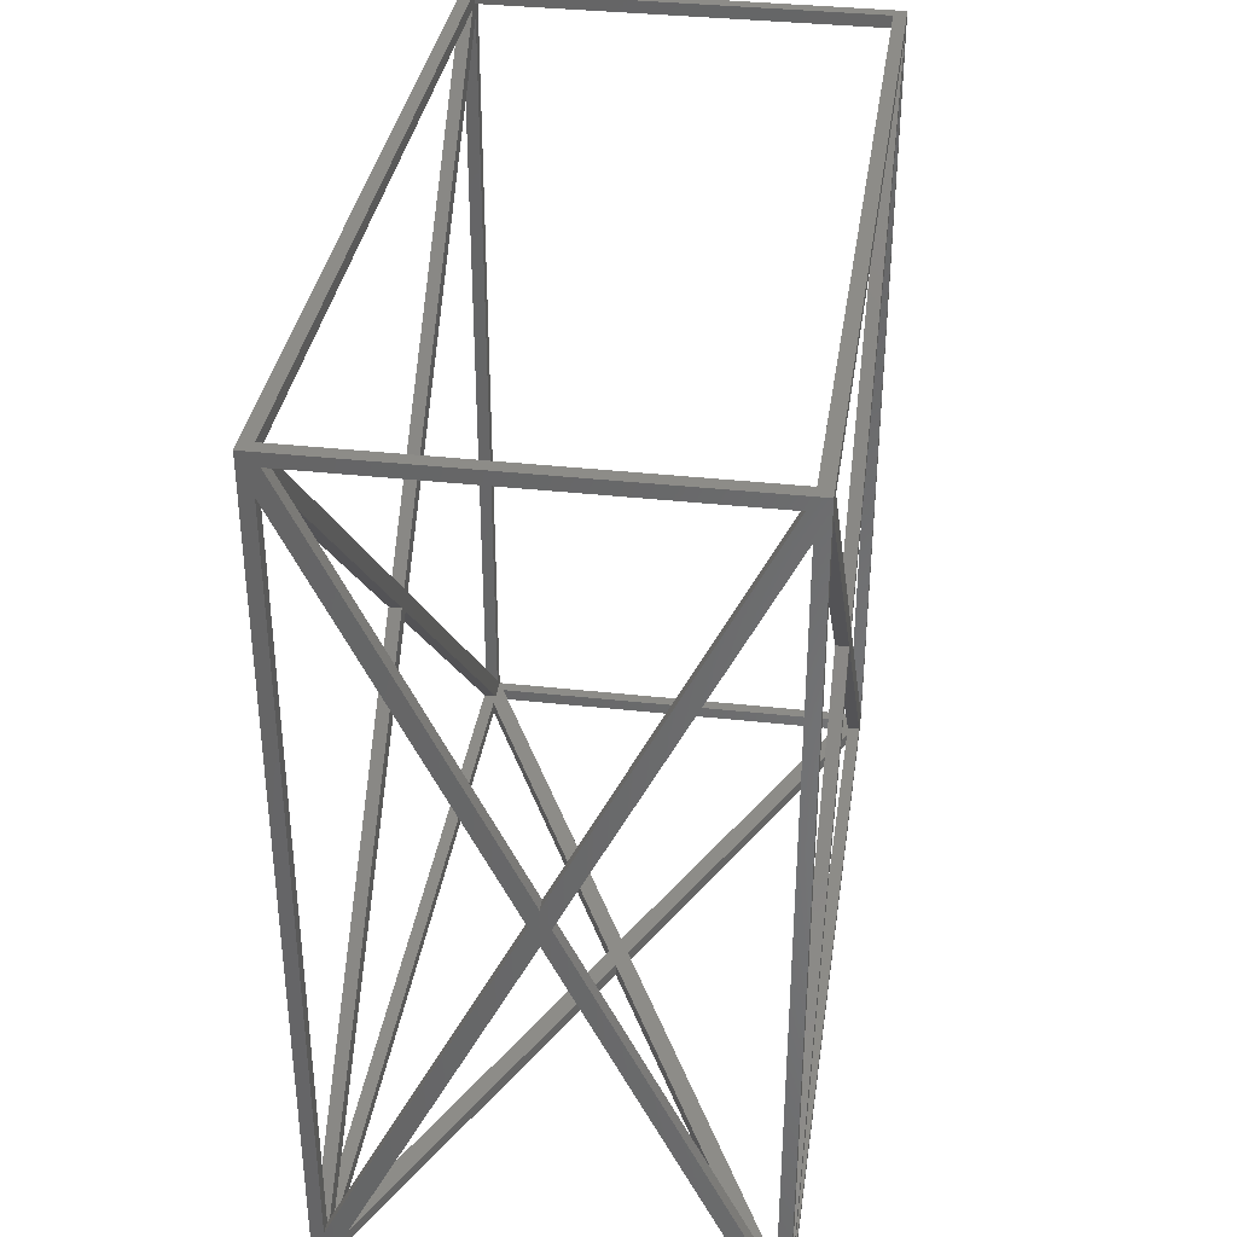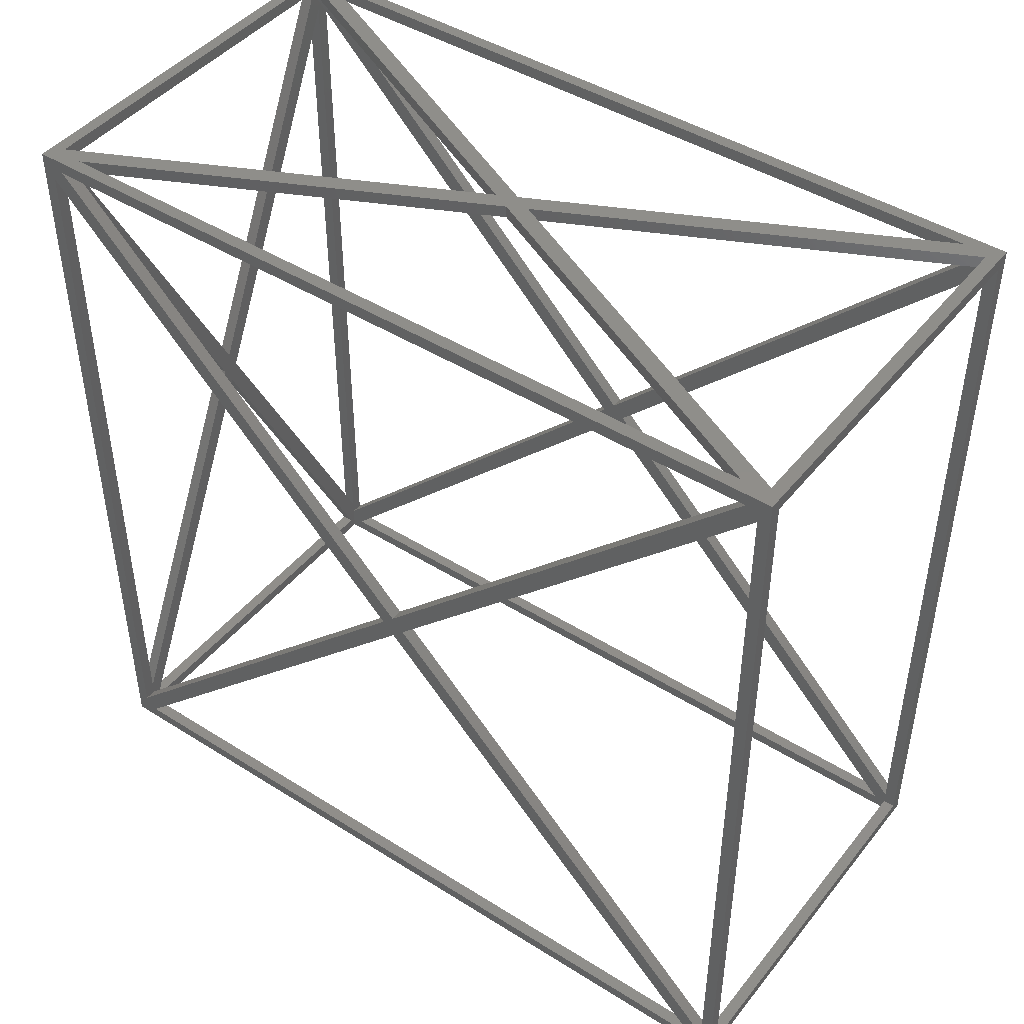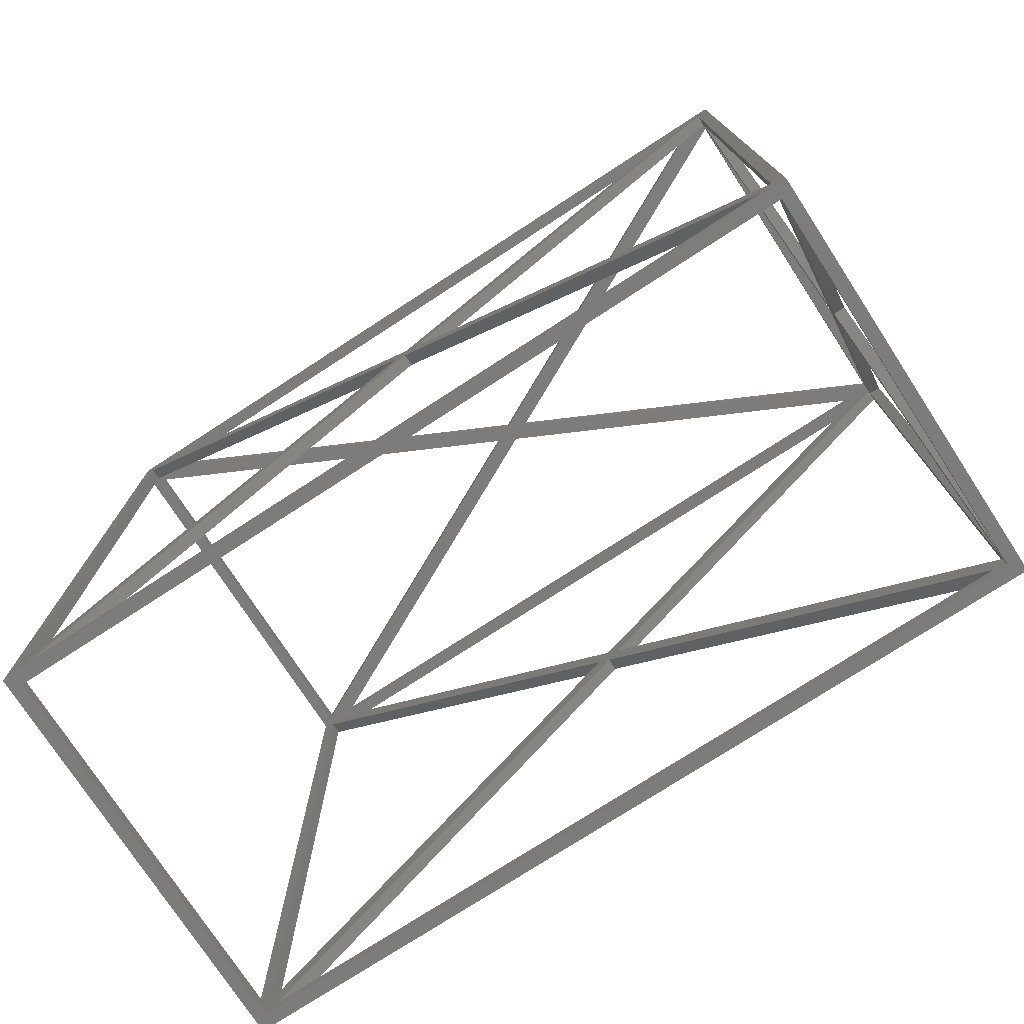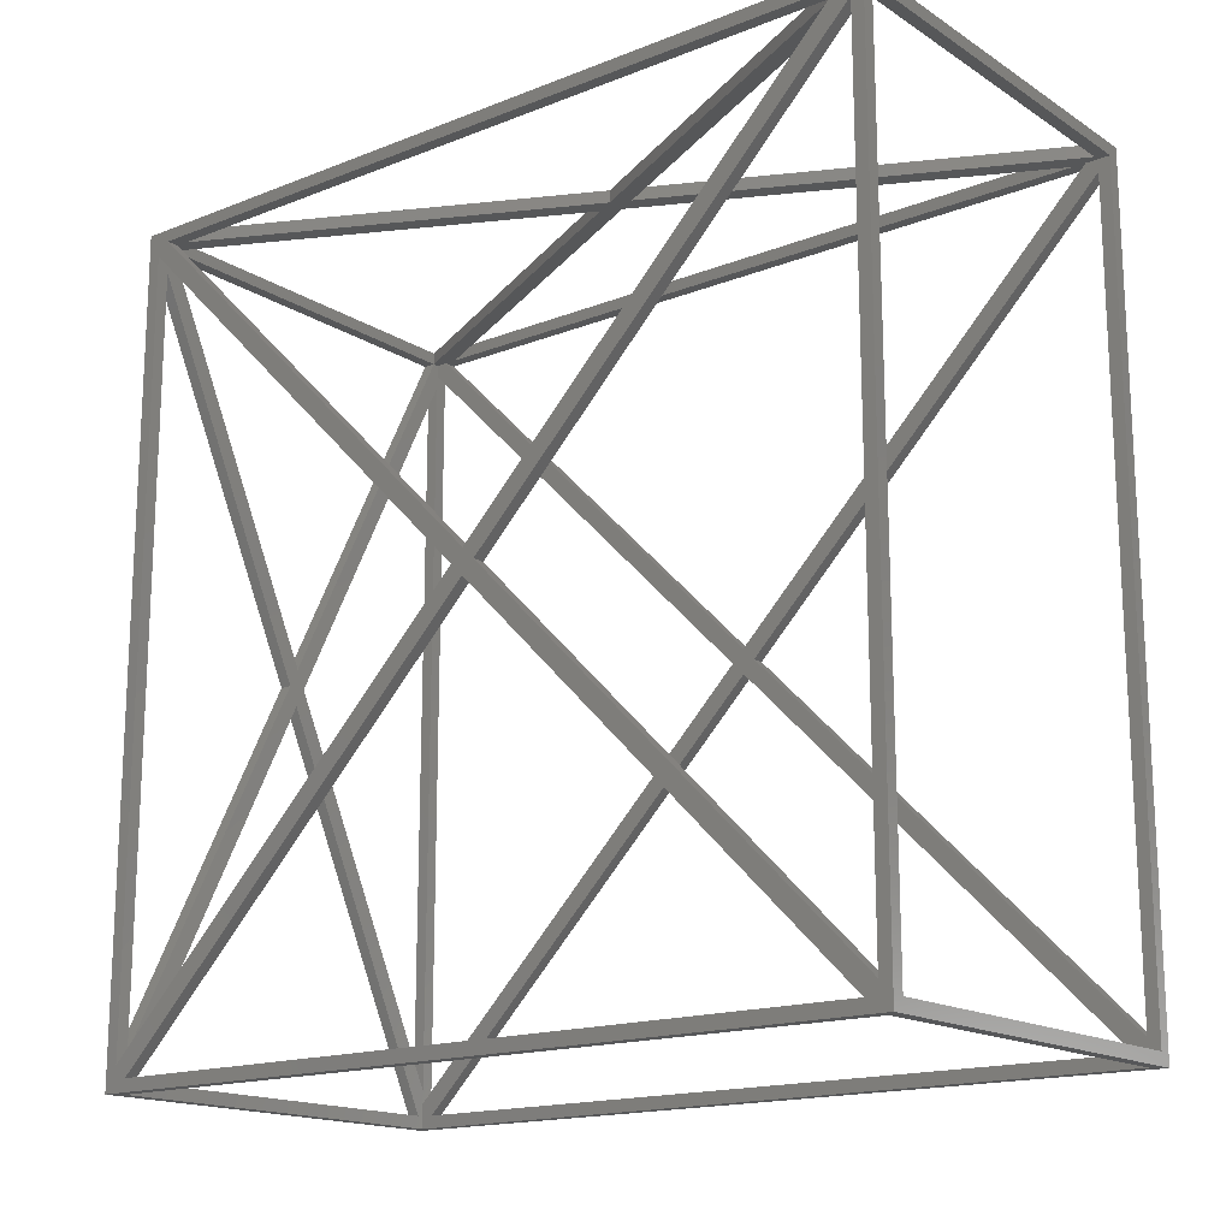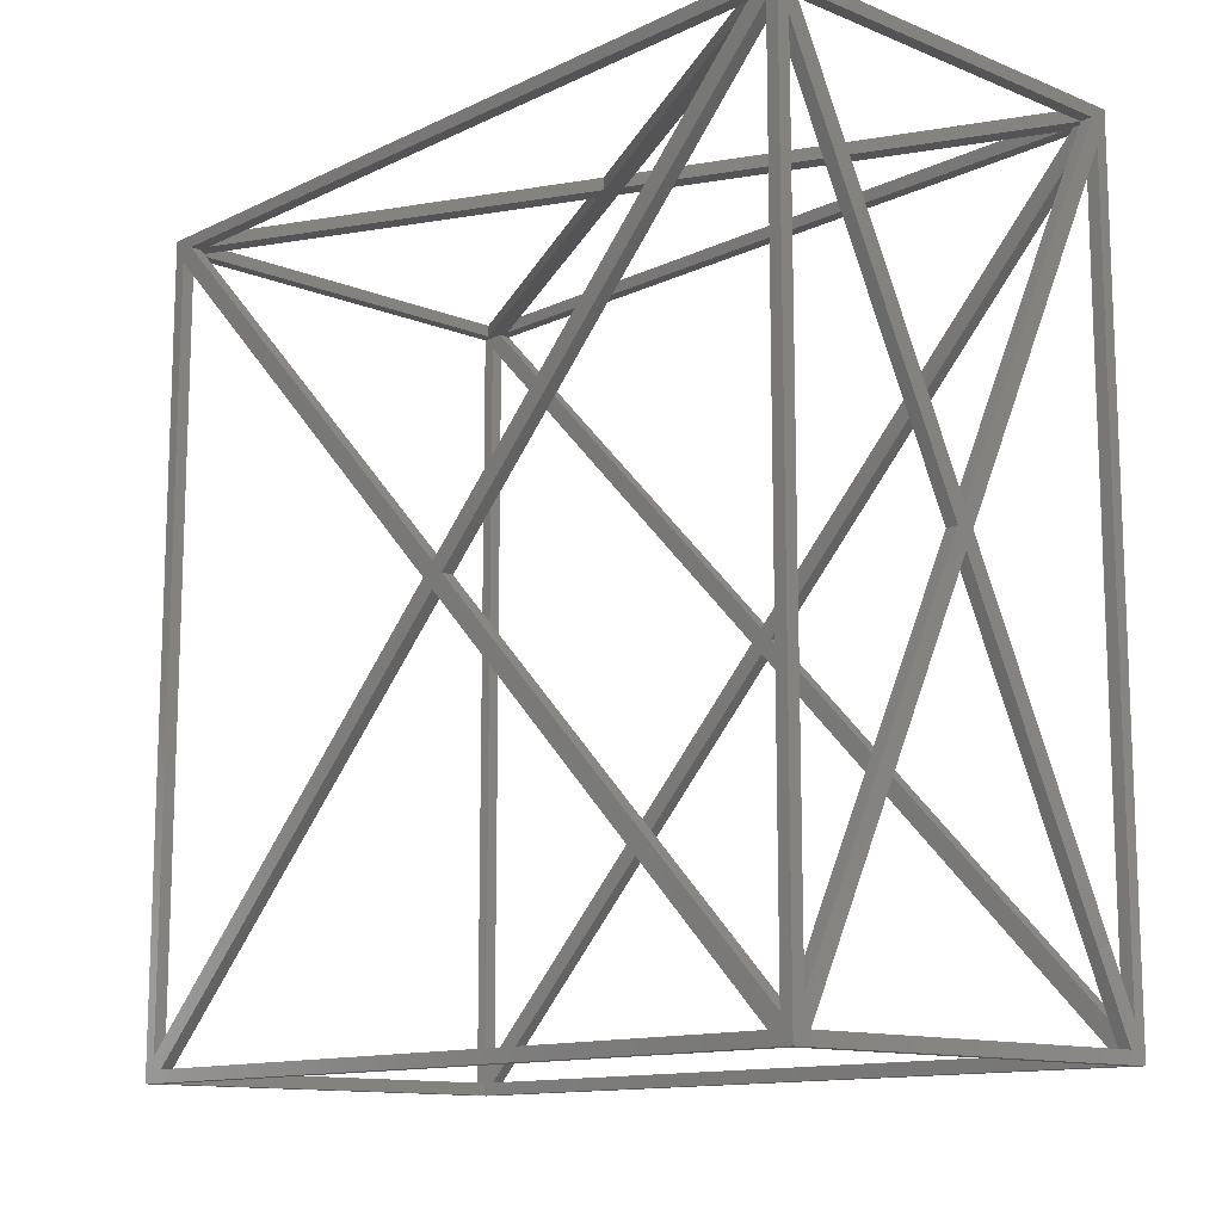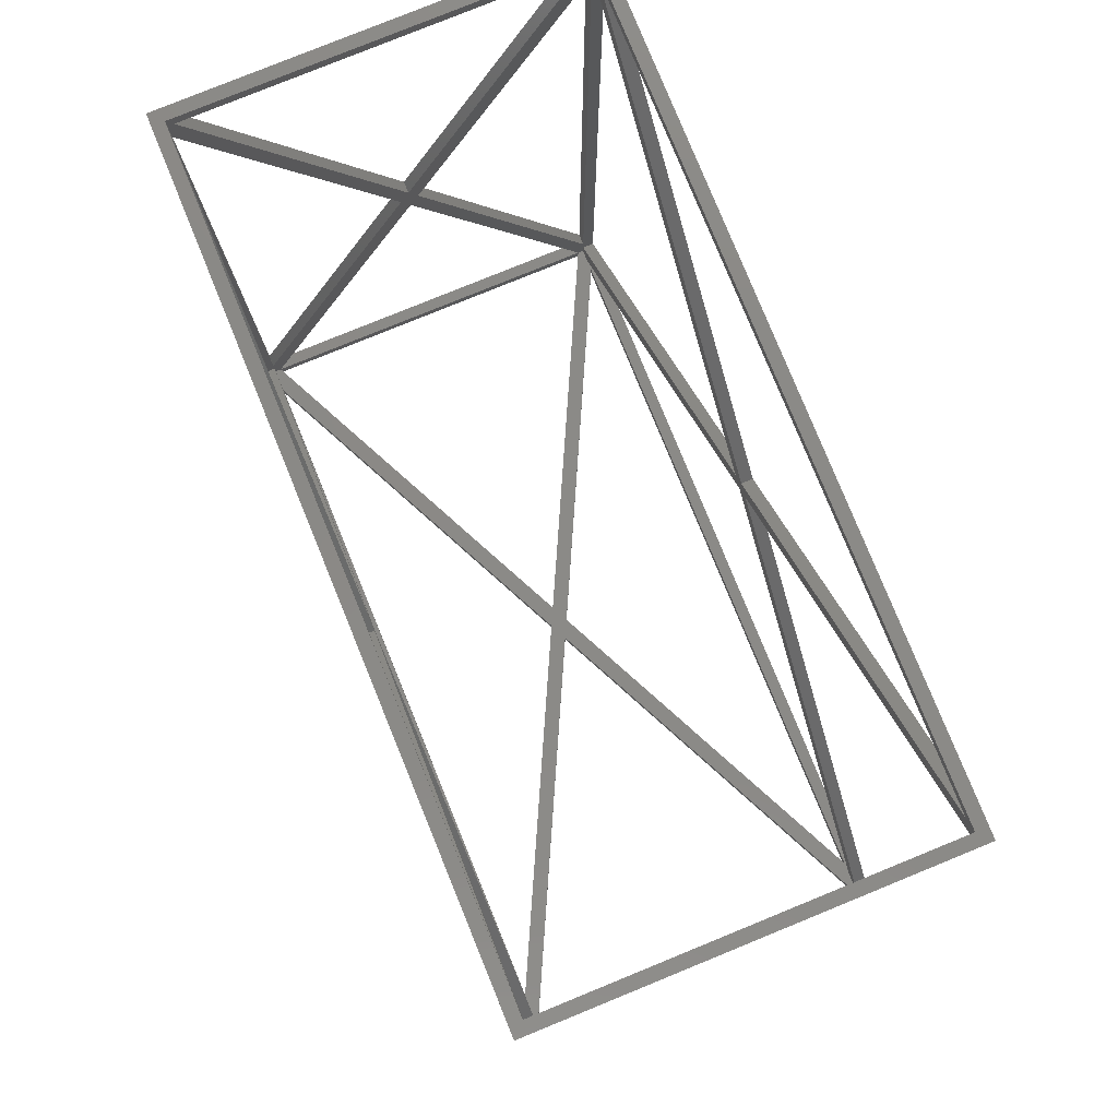
<metadata>
{"format":"stl","ext":"stl","renderer":"f3d","projection":"perspective","resolution":1024,"background":"white","views":[{"elev":35.6,"azim":-171.6,"up":"+Z"},{"elev":44.8,"azim":-53.9,"up":"+Y"},{"elev":-75.7,"azim":123.0,"up":"+Y"},{"elev":-16.5,"azim":-51.5,"up":"+Y"},{"elev":-12.6,"azim":137.3,"up":"+Y"},{"elev":79.5,"azim":-22.2,"up":"+Z"}]}
</metadata>
<code>
# stl→obj: 114 verts, 292 faces
v 100 97 100
v 100 6 3
v 100 100 97
v 100 3 6
v 100 103 100
v 100 194 3
v 100 197 6
v 100 100 103
v 100 6 197
v 100 3 194
v 100 200 200
v 100 197 194
v 100 200 0
v 100 194 197
v 100 0 200
v 100 0 0
v 0 0 200
v 3 0 197
v 3 0 3
v 0 0 0
v 97 0 3
v 97 0 197
v 3 190.9 0
v 50 104.5 0
v 47.76 100 0
v 4.477 197 0
v 97 190.9 0
v 52.24 100 0
v 50 95.45 0
v 95.52 197 0
v 3 9.093 0
v 4.477 3 0
v 97 9.093 0
v 95.52 3 0
v 0 200 0
v 4.477 3 3
v 95.52 3 3
v 0 97 100
v 0 6 197
v 0 100 103
v 0 3 194
v 0 103 100
v 0 194 197
v 0 197 194
v 0 100 97
v 0 6 3
v 0 3 6
v 0 197 6
v 0 200 200
v 0 194 3
v 3 9.093 3
v 50 95.45 3
v 47.76 100 3
v 97 190.9 3
v 97 194 3
v 97 9.093 3
v 97 6 3
v 52.24 100 3
v 50 104.5 3
v 3 190.9 3
v 4.477 197 3
v 3 194 3
v 3 197 3
v 3 6 3
v 95.52 197 3
v 97 197 3
v 4.477 200 3
v 95.52 200 3
v 50 200 95.45
v 3 200 9.093
v 47.76 200 100
v 50 200 104.5
v 3 200 190.9
v 4.477 200 197
v 52.24 200 100
v 97 200 9.093
v 95.52 200 197
v 97 200 190.9
v 97 197 6
v 97 103 100
v 97 100 97
v 97 197 194
v 97 194 197
v 97 197 200
v 97 100 103
v 97 97 100
v 97 3 6
v 97 3 194
v 97 3 197
v 97 6 197
v 97 3 200
v 97 197 9.093
v 97 197 190.9
v 50 197 95.45
v 52.24 197 100
v 3 197 190.9
v 3 197 194
v 3 197 9.093
v 3 197 200
v 4.477 197 197
v 50 197 104.5
v 47.76 197 100
v 95.52 197 197
v 3 197 6
v 3 194 197
v 3 6 197
v 3 3 200
v 3 103 100
v 3 100 103
v 3 100 97
v 3 97 100
v 3 3 197
v 3 3 194
v 3 3 6
f 1 2 3
f 2 1 4
f 5 6 7
f 3 5 8
f 5 3 6
f 8 1 3
f 9 1 8
f 1 9 10
f 11 12 13
f 11 14 12
f 11 9 14
f 10 15 4
f 9 15 10
f 15 9 11
f 7 13 12
f 6 13 7
f 2 13 6
f 2 16 13
f 4 16 2
f 16 4 15
f 14 5 12
f 5 14 8
f 17 18 15
f 17 19 18
f 19 20 21
f 20 19 17
f 22 15 18
f 21 15 22
f 21 16 15
f 16 21 20
f 23 24 25
f 24 23 26
f 24 27 28
f 25 28 29
f 27 24 30
f 28 25 24
f 31 29 32
f 29 31 25
f 16 33 13
f 16 34 33
f 16 32 34
f 31 20 23
f 32 20 31
f 20 32 16
f 27 13 33
f 30 13 27
f 26 13 30
f 26 35 13
f 23 35 26
f 35 23 20
f 29 33 34
f 33 29 28
f 34 36 37
f 36 34 32
f 38 39 40
f 39 38 41
f 42 43 44
f 40 42 45
f 42 40 43
f 45 38 40
f 46 38 45
f 38 46 47
f 35 48 49
f 35 50 48
f 35 46 50
f 47 20 41
f 46 20 47
f 20 46 35
f 44 49 48
f 43 49 44
f 39 49 43
f 39 17 49
f 41 17 39
f 17 41 20
f 50 42 48
f 42 50 45
f 51 52 53
f 52 51 36
f 54 6 55
f 6 54 2
f 56 2 54
f 56 57 2
f 37 57 56
f 57 37 21
f 52 56 58
f 53 58 59
f 56 52 37
f 58 53 52
f 60 59 61
f 62 61 63
f 60 61 62
f 59 60 53
f 50 60 62
f 60 50 51
f 46 51 50
f 51 46 64
f 65 55 66
f 55 65 54
f 59 54 65
f 54 59 58
f 36 21 37
f 64 36 51
f 36 19 21
f 19 36 64
f 67 65 68
f 65 67 61
f 69 70 71
f 70 69 67
f 72 73 74
f 71 72 75
f 72 71 73
f 75 69 71
f 76 69 75
f 69 76 68
f 11 77 49
f 11 78 77
f 11 76 78
f 68 13 67
f 76 13 68
f 13 76 11
f 74 49 77
f 73 49 74
f 70 49 73
f 70 35 49
f 67 35 70
f 35 67 13
f 78 72 77
f 72 78 75
f 55 79 66
f 55 80 79
f 80 55 81
f 82 83 84
f 80 83 82
f 85 80 81
f 80 85 83
f 81 86 85
f 57 86 81
f 57 87 86
f 22 88 87
f 21 87 57
f 22 87 21
f 88 22 89
f 90 84 83
f 89 90 88
f 91 90 89
f 90 91 84
f 86 90 85
f 90 86 88
f 33 54 27
f 54 33 56
f 92 78 76
f 78 92 93
f 94 92 95
f 65 92 94
f 92 65 79
f 79 65 66
f 44 96 97
f 44 98 96
f 98 44 48
f 99 100 84
f 97 100 99
f 96 100 97
f 96 101 100
f 101 96 102
f 103 84 100
f 103 82 84
f 82 93 12
f 103 93 82
f 101 93 103
f 95 101 102
f 101 95 93
f 102 94 95
f 98 94 102
f 104 98 48
f 61 98 104
f 61 104 63
f 98 61 94
f 92 12 93
f 7 92 79
f 92 7 12
f 26 65 61
f 65 26 30
f 99 105 97
f 99 106 105
f 106 99 107
f 105 108 97
f 108 105 109
f 104 62 63
f 108 62 104
f 110 108 109
f 108 110 62
f 109 111 110
f 106 111 109
f 112 106 107
f 113 106 112
f 106 113 111
f 18 113 112
f 113 18 114
f 111 64 110
f 114 64 111
f 114 19 64
f 19 114 18
f 96 70 73
f 70 96 98
f 51 23 60
f 23 51 31
f 59 26 61
f 26 59 24
f 56 28 58
f 28 56 33
f 25 60 23
f 60 25 53
f 34 52 29
f 52 34 37
f 58 27 54
f 27 58 28
f 36 29 52
f 29 36 32
f 24 65 30
f 65 24 59
f 31 53 25
f 53 31 51
f 11 84 15
f 11 99 84
f 99 49 107
f 49 99 11
f 91 15 84
f 107 15 91
f 107 17 15
f 17 107 49
f 4 88 10
f 88 4 87
f 114 41 113
f 41 114 47
f 18 89 22
f 89 18 112
f 89 107 91
f 107 89 112
f 100 77 103
f 77 100 74
f 90 14 9
f 14 90 83
f 39 105 106
f 105 39 43
f 108 44 97
f 44 108 42
f 64 45 110
f 45 64 46
f 40 105 43
f 105 40 109
f 47 111 38
f 111 47 114
f 38 113 41
f 113 38 111
f 50 110 45
f 110 50 62
f 104 42 108
f 42 104 48
f 109 39 106
f 39 109 40
f 5 82 12
f 82 5 80
f 2 81 3
f 81 2 57
f 87 1 86
f 1 87 4
f 85 14 83
f 14 85 8
f 55 3 81
f 3 55 6
f 86 10 88
f 10 86 1
f 7 80 5
f 80 7 79
f 8 90 9
f 90 8 85
f 65 69 68
f 69 65 94
f 102 73 71
f 73 102 96
f 95 76 75
f 76 95 92
f 100 72 74
f 72 100 101
f 94 67 69
f 67 94 61
f 93 75 78
f 75 93 95
f 101 77 72
f 77 101 103
f 98 71 70
f 71 98 102

</code>
